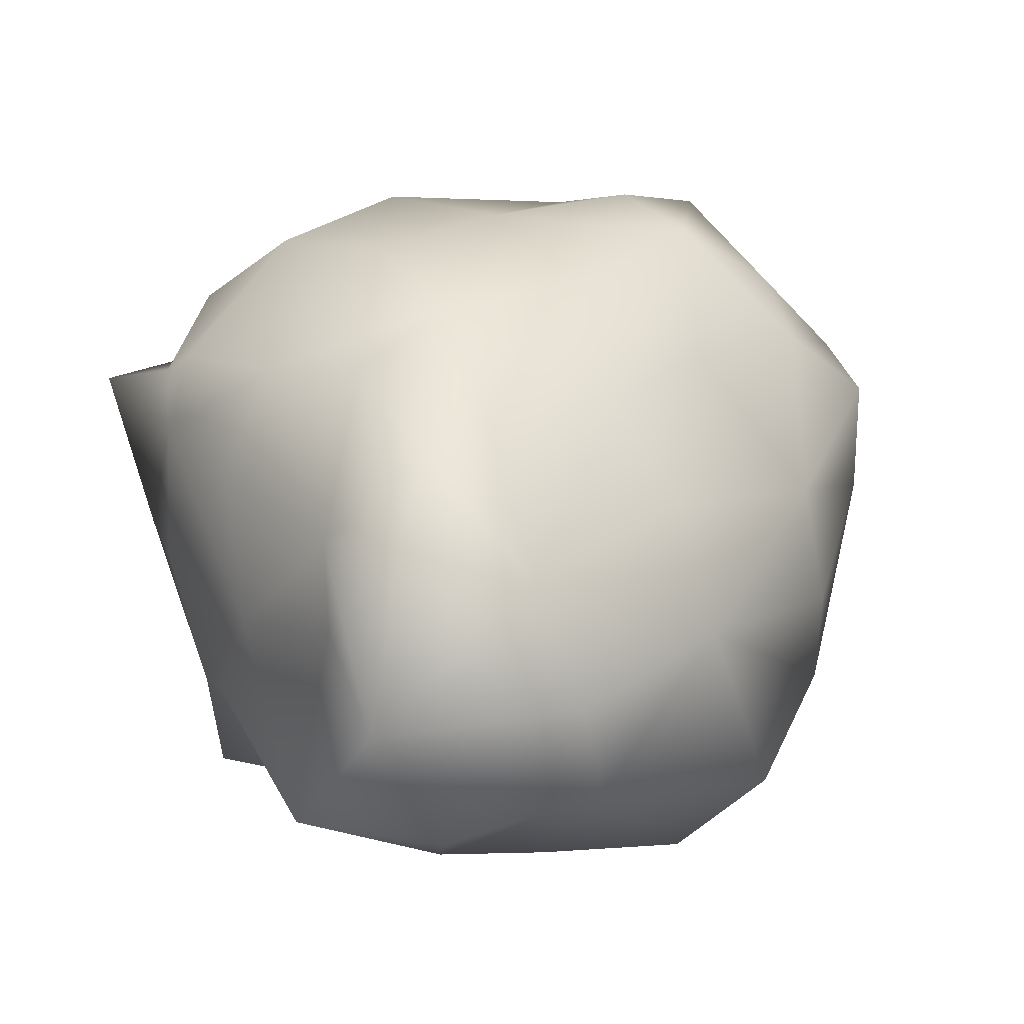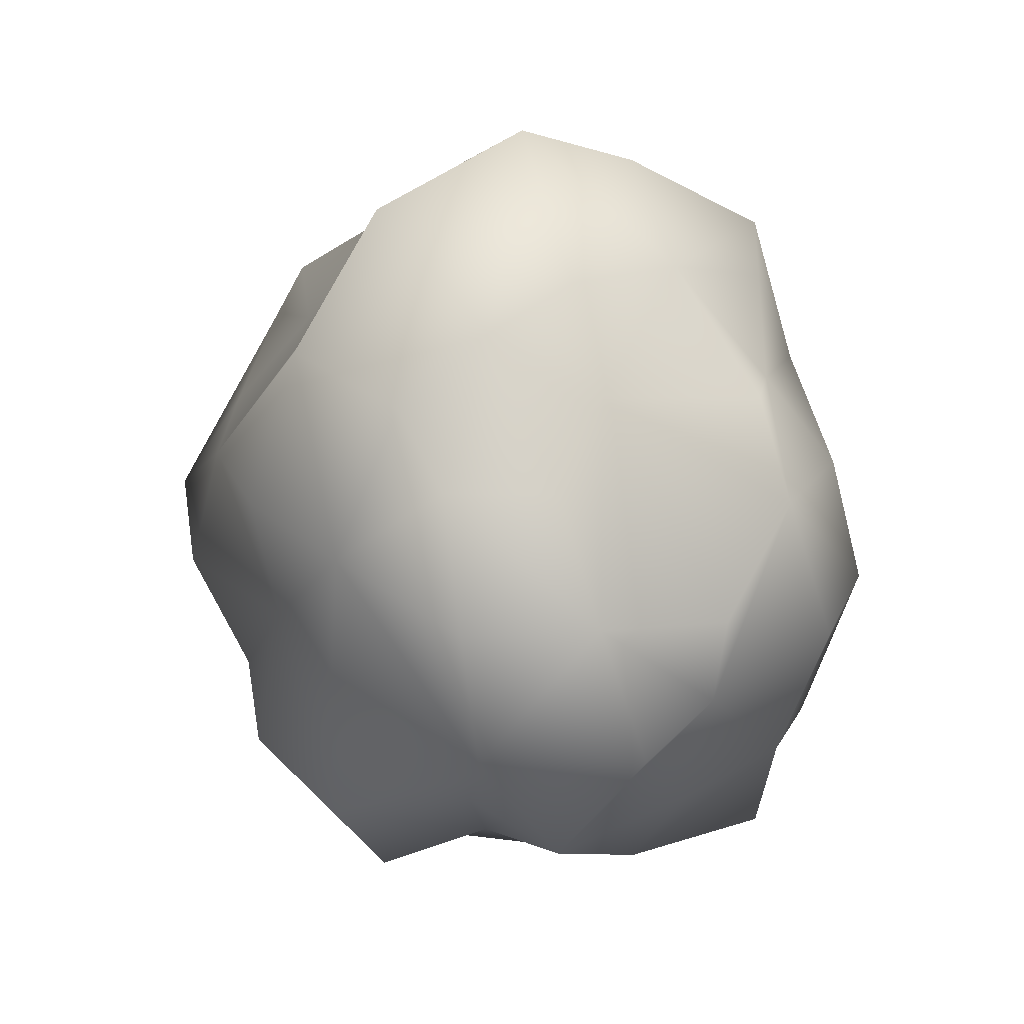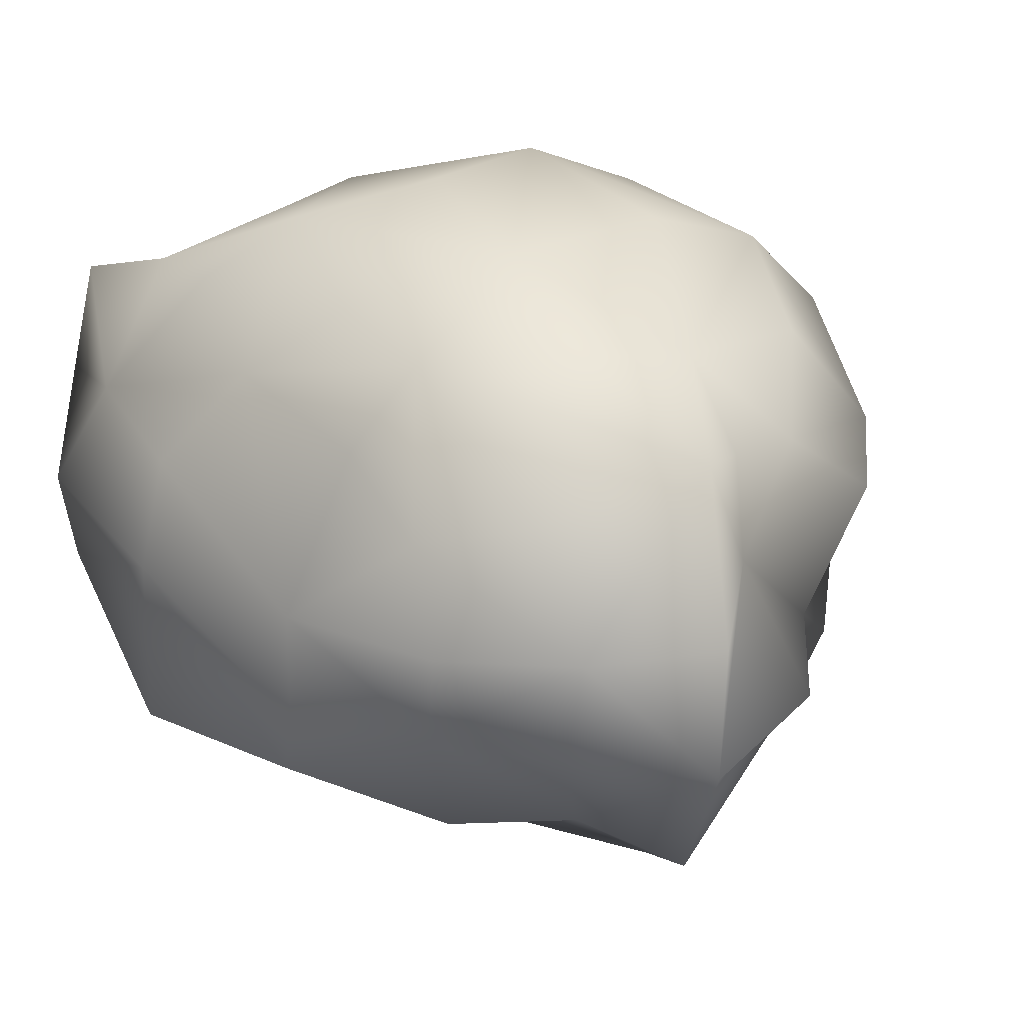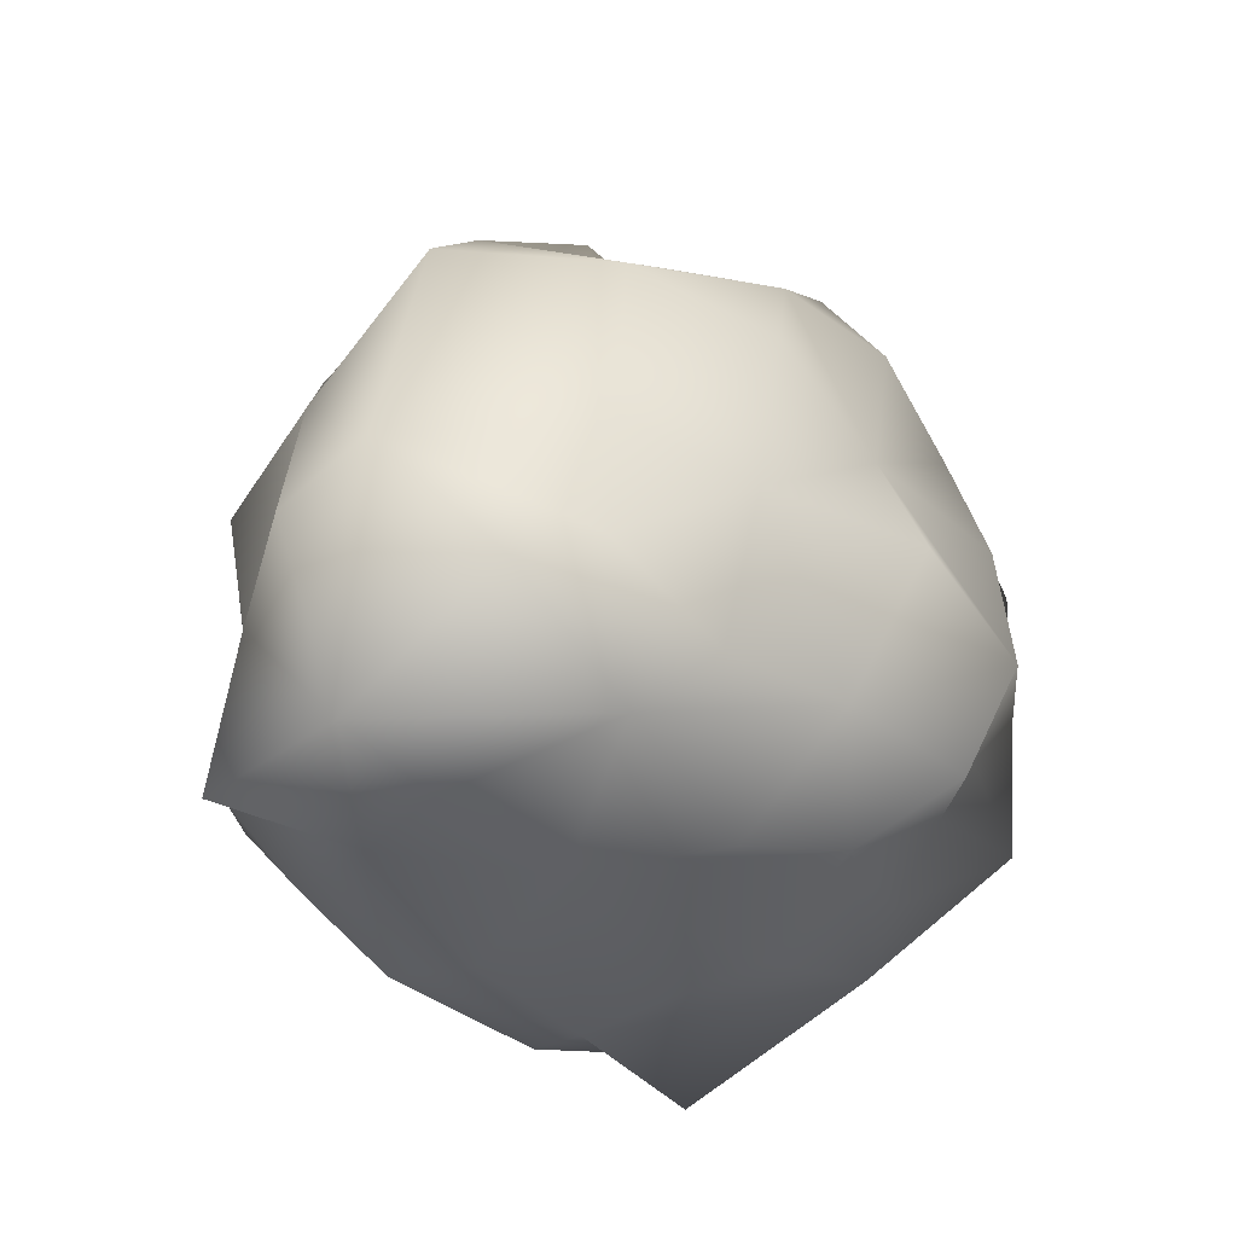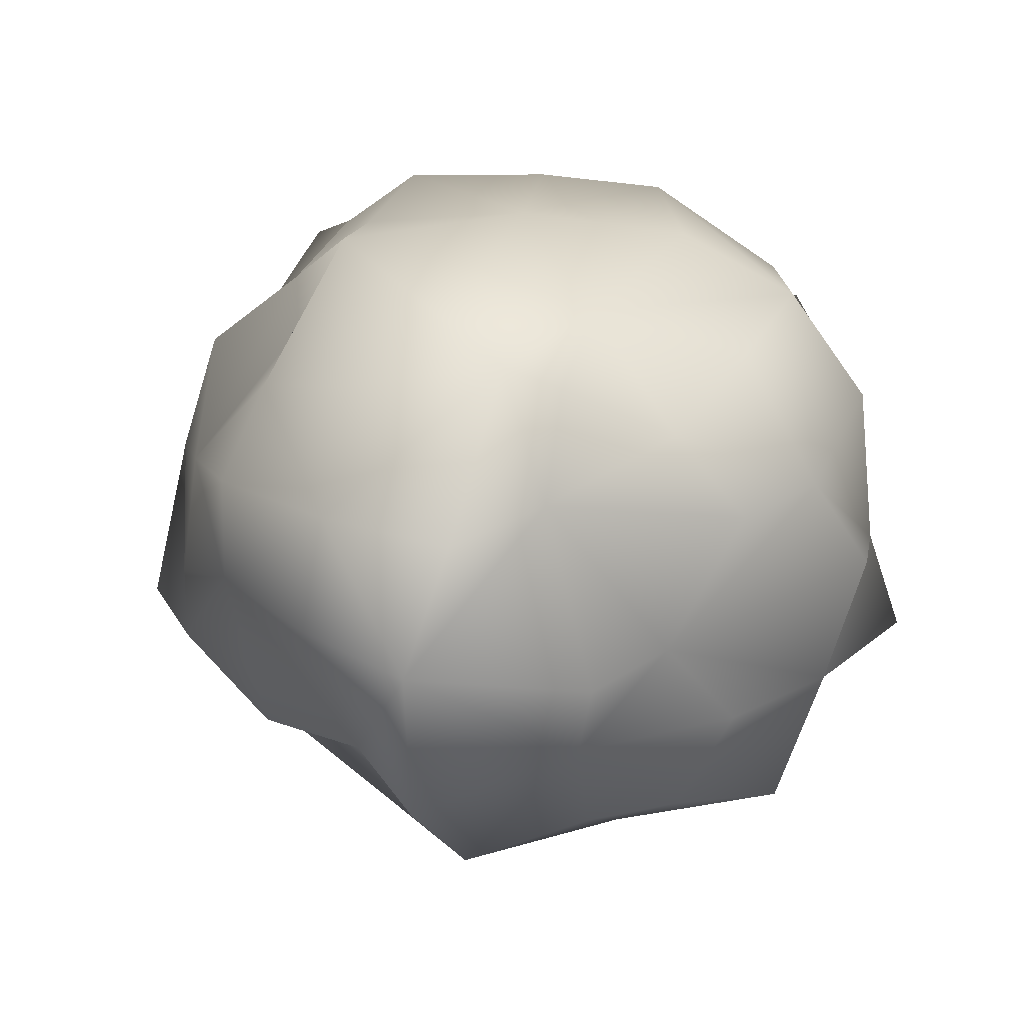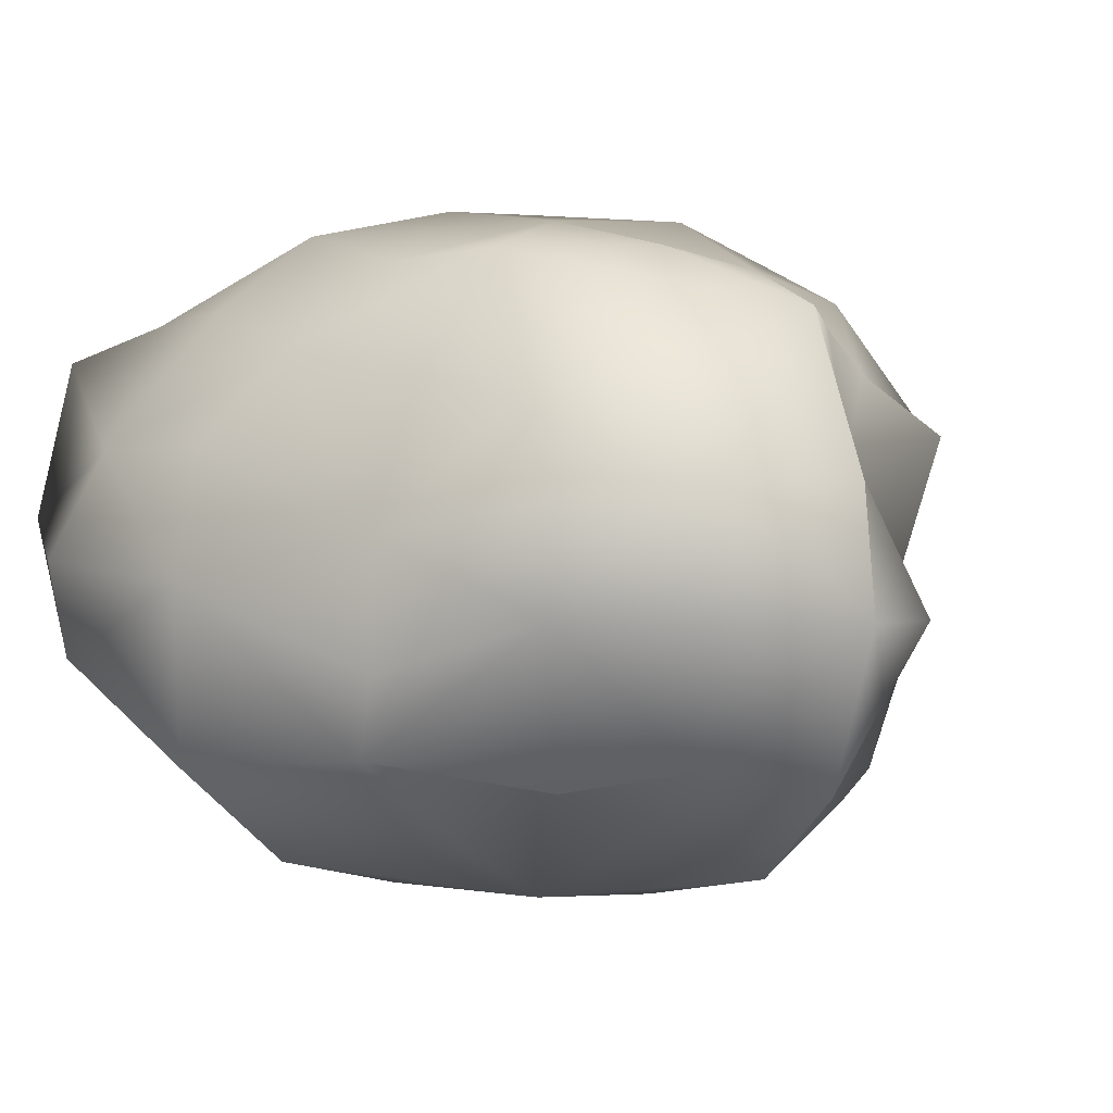
<metadata>
{"format":"obj","ext":"obj","renderer":"f3d","projection":"perspective","resolution":1024,"background":"white","views":[{"elev":22.2,"azim":48.1,"up":"+Z"},{"elev":36.6,"azim":-121.5,"up":"+Y"},{"elev":42.0,"azim":151.2,"up":"+Z"},{"elev":-53.5,"azim":129.7,"up":"+Y"},{"elev":23.7,"azim":-170.7,"up":"+Z"},{"elev":13.5,"azim":139.7,"up":"+Z"}]}
</metadata>
<code>
o Stone.000_Cube.079
v 1.134 0.4024 -0.4363
v 1.071 0.378 0.2854
v 1.172 -1.022 0.358
v 1.404 -0.9417 -0.3353
v 0.5027 0.306 1.14
v -0.4317 0.5648 1.009
v -0.5135 -0.7199 1.082
v 0.462 -0.7521 1.074
v -1.223 0.5762 0.4198
v -1.282 0.3886 -0.424
v -1.354 -0.5138 -0.6308
v -1.229 -0.6063 0.448
v -0.5352 0.46 -1.058
v 0.3824 0.383 -1.082
v 0.463 -0.7532 -0.9905
v -0.6075 -0.6638 -1.155
v 0.5447 -1.545 -0.5694
v 0.5545 -1.4 0.4196
v -0.4951 -1.283 0.4895
v -0.5173 -1.158 -0.5421
v -0.4768 1.156 -0.3849
v -0.3484 1.087 0.4975
v 0.3835 1.249 0.4746
v 0.311 1.112 -0.4665
v 1.117 0.4463 -0.1453
v 1.201 -0.3909 0.4728
v 1.412 -1.028 -0.001114
v 1.434 -0.183 -0.5407
v -0.03085 0.525 1.127
v -0.678 -0.08107 1.098
v -0.07199 -0.648 1.133
v 0.5211 -0.2069 1.047
v -1.413 0.3289 0.02488
v -1.538 -0.0429 -0.3892
v -1.302 -0.5697 -0.02947
v -1.357 0.007196 0.5478
v -0.06518 0.4537 -1.157
v 0.5483 -0.2097 -1.155
v -0.07466 -0.669 -1.208
v -0.6016 -0.06328 -1.138
v 0.5909 -1.421 0.1151
v -0.001563 -1.385 0.4844
v -0.6726 -1.191 -0.07641
v -0.1596 -1.342 -0.3957
v -0.5392 1.296 -0.07838
v -0.08064 1.414 0.4714
v 0.4532 1.274 0.05602
v 0.05275 1.437 -0.5303
v 0.9212 -0.7518 -0.8296
v 0.6857 0.3703 -0.8425
v 0.704 0.8629 -0.5217
v 0.7991 0.9697 0.4598
v 0.7097 0.1825 0.7428
v 0.7741 -0.9001 0.8176
v 1.029 -1.467 0.5927
v 1.034 -1.308 -0.5418
v 0.3755 0.8906 0.8057
v -0.381 0.9508 0.8655
v -0.9509 0.4361 0.8345
v -0.9716 -0.7494 0.7727
v -0.5486 -1.145 0.7318
v 0.3466 -1.076 0.8907
v -1.002 0.9048 0.4206
v -0.9818 0.7796 -0.4109
v -1.126 0.4565 -0.8931
v -0.9448 -0.509 -0.7643
v -0.9939 -0.8871 -0.3841
v -1.048 -1.167 0.5194
v -0.4894 0.9751 -0.7646
v 0.2757 0.8636 -0.72
v 0.3607 -1.234 -0.7551
v -0.5778 -1.058 -0.9376
v 1.333 -0.3534 0.0357
v -0.08599 -0.08529 1.149
v -1.416 -0.01197 -0.02056
v -0.05909 -0.1055 -1.074
v 0.1439 -1.445 0.005314
v 0.04162 1.592 0.07075
v 1.034 -0.1959 -0.9608
v 0.8129 0.9518 0.07847
v 0.8547 -0.3817 0.7554
v 1.095 -1.653 -0.004394
v -0.2029 1.06 0.9697
v -1.084 -0.04293 0.9028
v 0.01749 -1.206 0.8319
v -0.7545 0.9353 -0.08321
v -1.134 -0.1541 -0.8326
v -1.146 -0.9431 -0.1498
v -0.05476 1.032 -0.9389
v -0.1448 -1.046 -0.8308
v 0.831 -1.152 -0.7233
v 0.6365 0.6752 -0.5375
v 0.8256 -1.186 0.7401
v 0.7156 0.6727 0.709
v -0.8778 -0.7708 -0.6539
v -0.795 0.8033 -0.7636
v -0.858 -1.028 0.5703
v -0.7463 0.7666 0.6472
f 1 25 73 28
f 1 28 79 50
f 1 50 92 51
f 1 51 80 25
f 2 26 73 25
f 2 25 80 52
f 2 52 94 53
f 2 53 81 26
f 3 27 73 26
f 3 26 81 54
f 3 54 93 55
f 3 55 82 27
f 4 28 73 27
f 4 27 82 56
f 4 56 91 49
f 4 49 79 28
f 5 29 74 32
f 5 32 81 53
f 5 53 94 57
f 5 57 83 29
f 6 30 74 29
f 6 29 83 58
f 6 58 98 59
f 6 59 84 30
f 7 31 74 30
f 7 30 84 60
f 7 60 97 61
f 7 61 85 31
f 8 32 74 31
f 8 31 85 62
f 8 62 93 54
f 8 54 81 32
f 9 33 75 36
f 9 36 84 59
f 9 59 98 63
f 9 63 86 33
f 10 34 75 33
f 10 33 86 64
f 10 64 96 65
f 10 65 87 34
f 11 35 75 34
f 11 34 87 66
f 11 66 95 67
f 11 67 88 35
f 12 36 75 35
f 12 35 88 68
f 12 68 97 60
f 12 60 84 36
f 13 37 76 40
f 13 40 87 65
f 13 65 96 69
f 13 69 89 37
f 14 38 76 37
f 14 37 89 70
f 14 70 92 50
f 14 50 79 38
f 15 39 76 38
f 15 38 79 49
f 15 49 91 71
f 15 71 90 39
f 16 40 76 39
f 16 39 90 72
f 16 72 95 66
f 16 66 87 40
f 17 41 77 44
f 17 44 90 71
f 17 71 91 56
f 17 56 82 41
f 18 42 77 41
f 18 41 82 55
f 18 55 93 62
f 18 62 85 42
f 19 43 77 42
f 19 42 85 61
f 19 61 97 68
f 19 68 88 43
f 20 44 77 43
f 20 43 88 67
f 20 67 95 72
f 20 72 90 44
f 21 45 78 48
f 21 48 89 69
f 21 69 96 64
f 21 64 86 45
f 22 46 78 45
f 22 45 86 63
f 22 63 98 58
f 22 58 83 46
f 23 47 78 46
f 23 46 83 57
f 23 57 94 52
f 23 52 80 47
f 24 48 78 47
f 24 47 80 51
f 24 51 92 70
f 24 70 89 48

</code>
